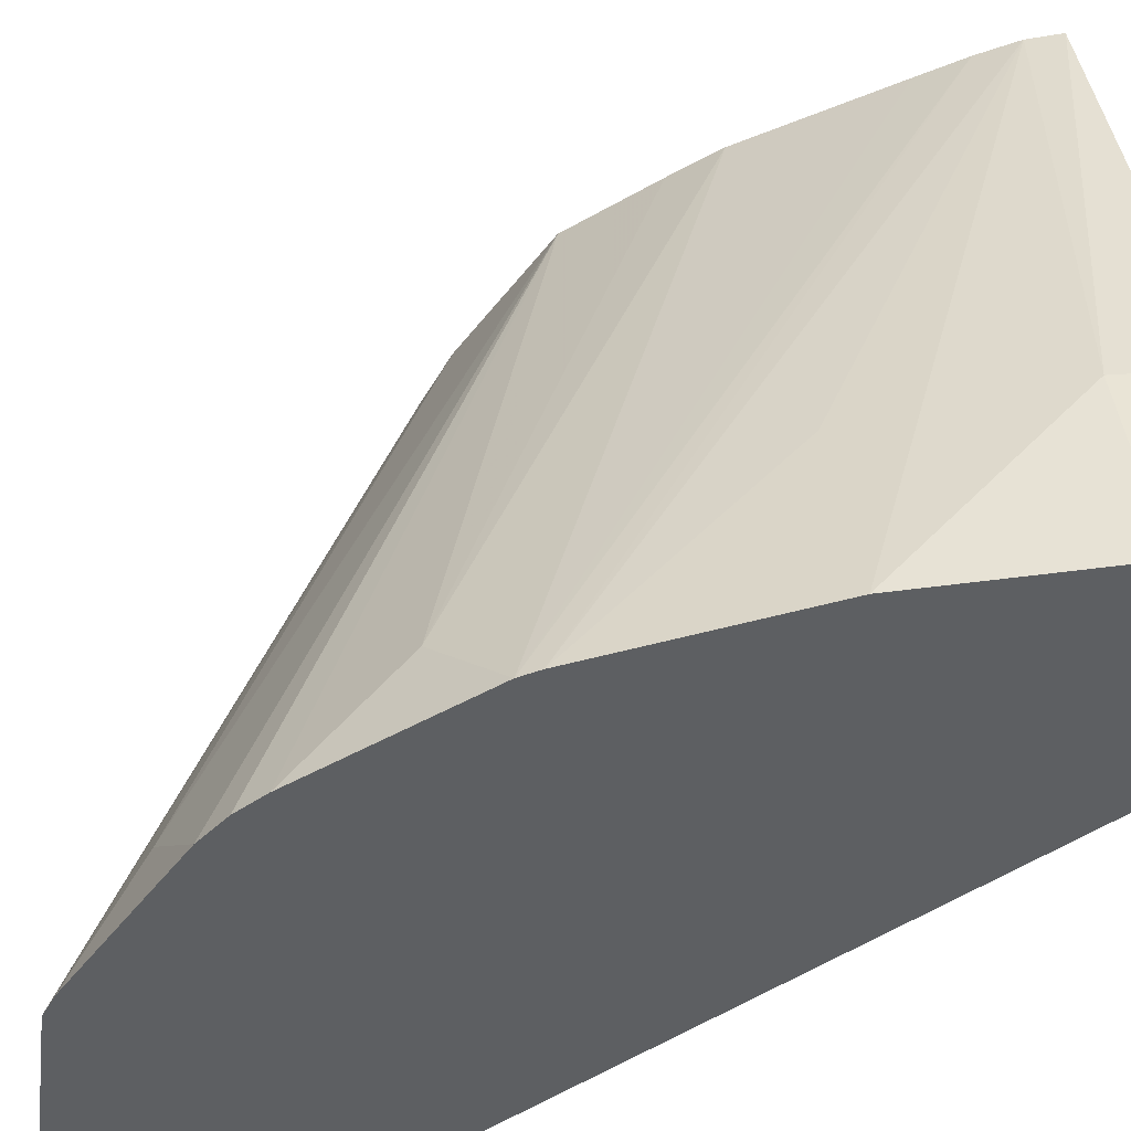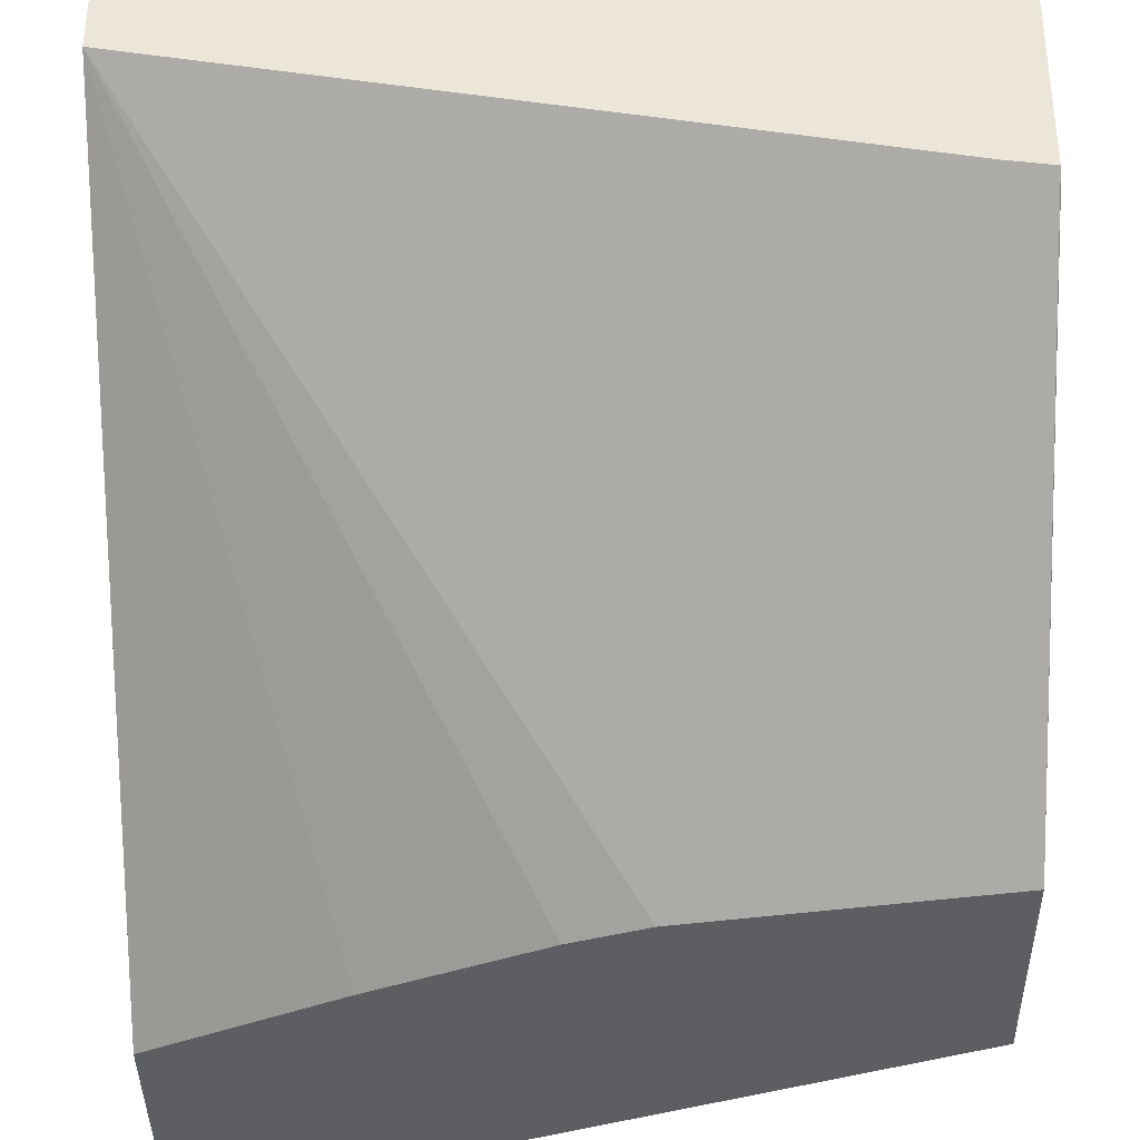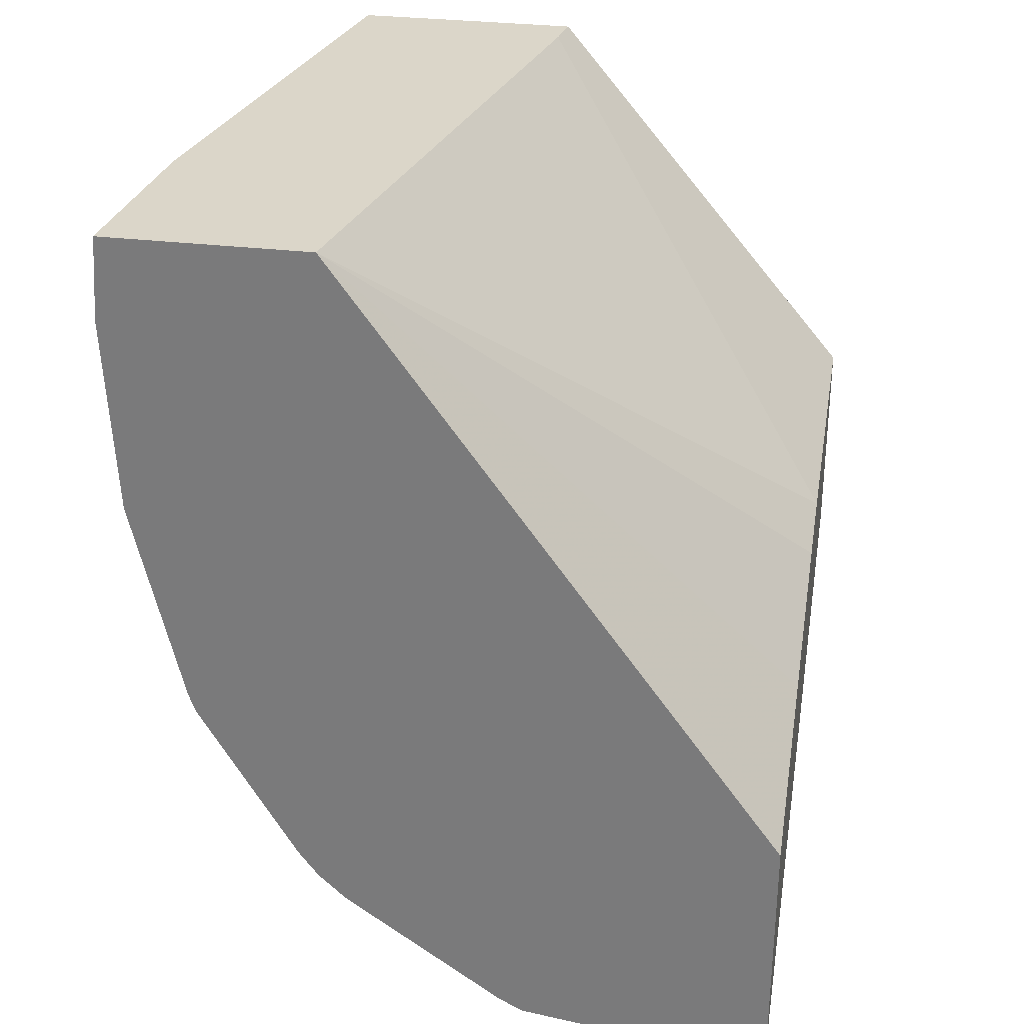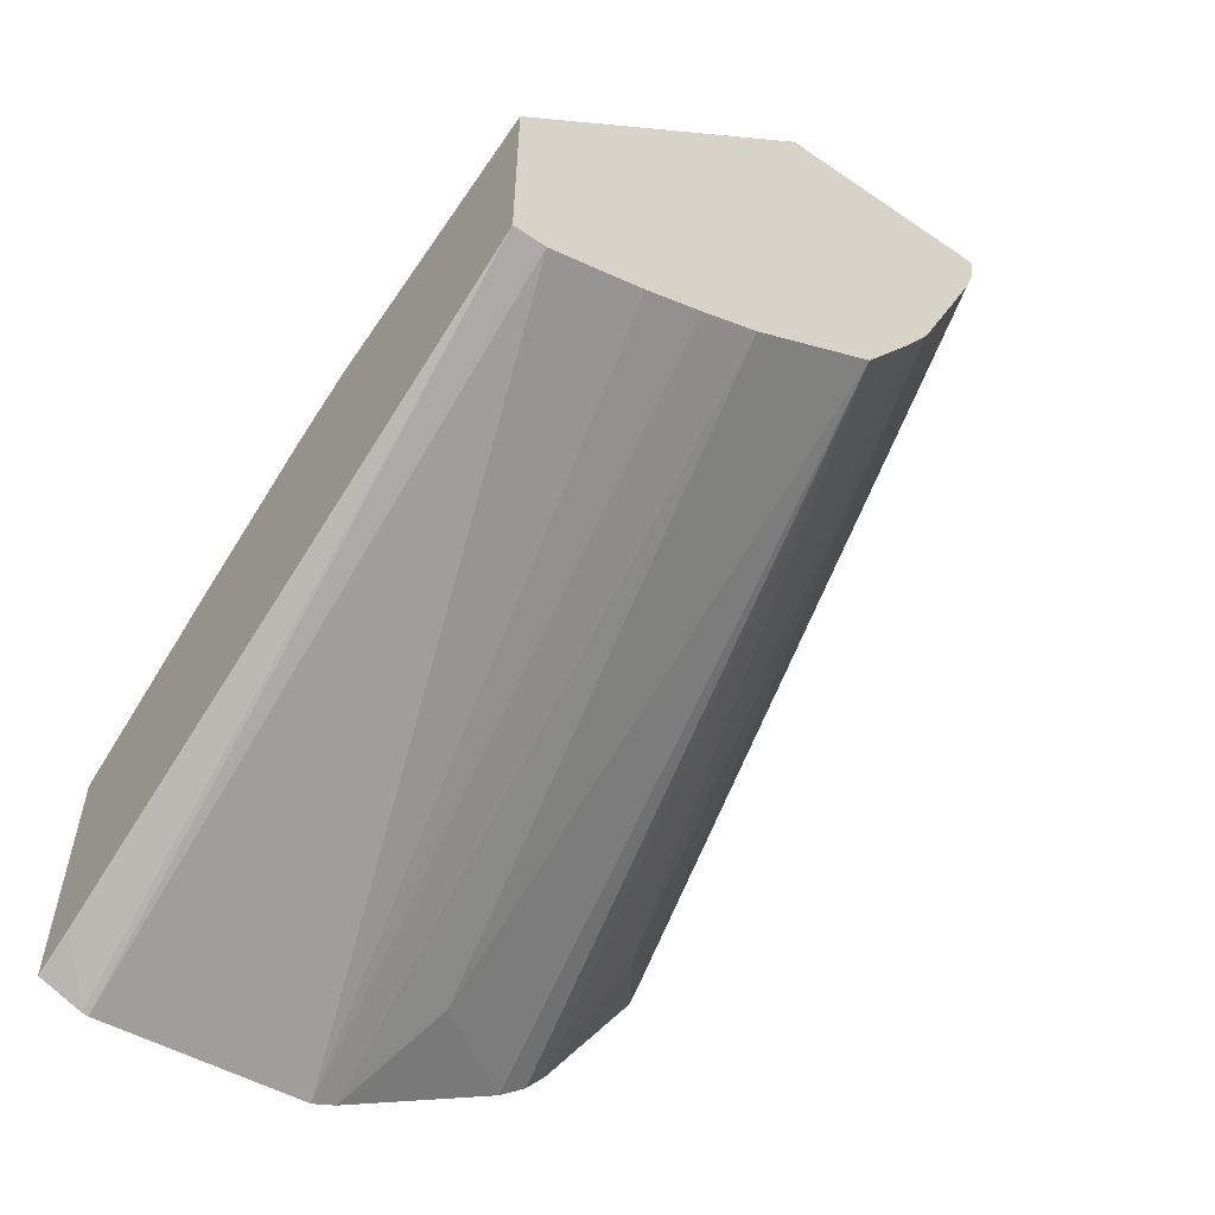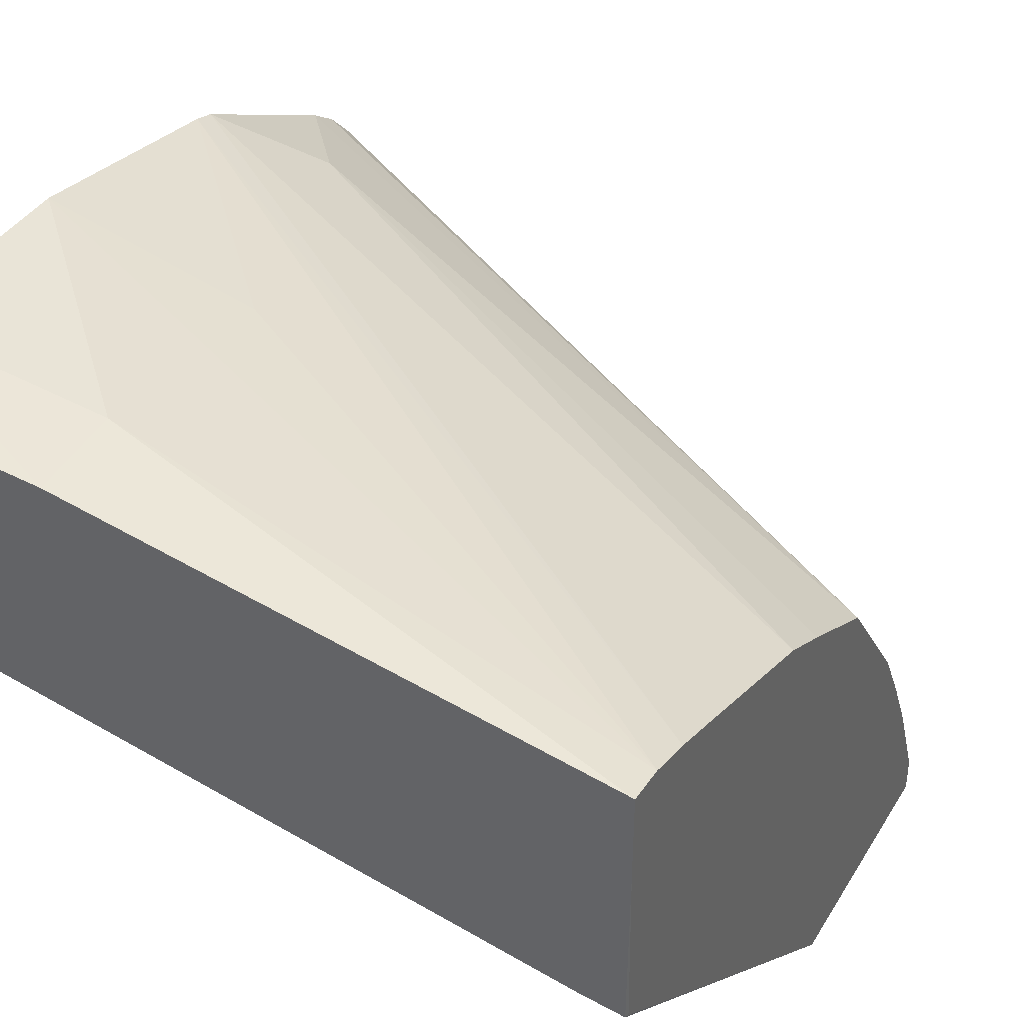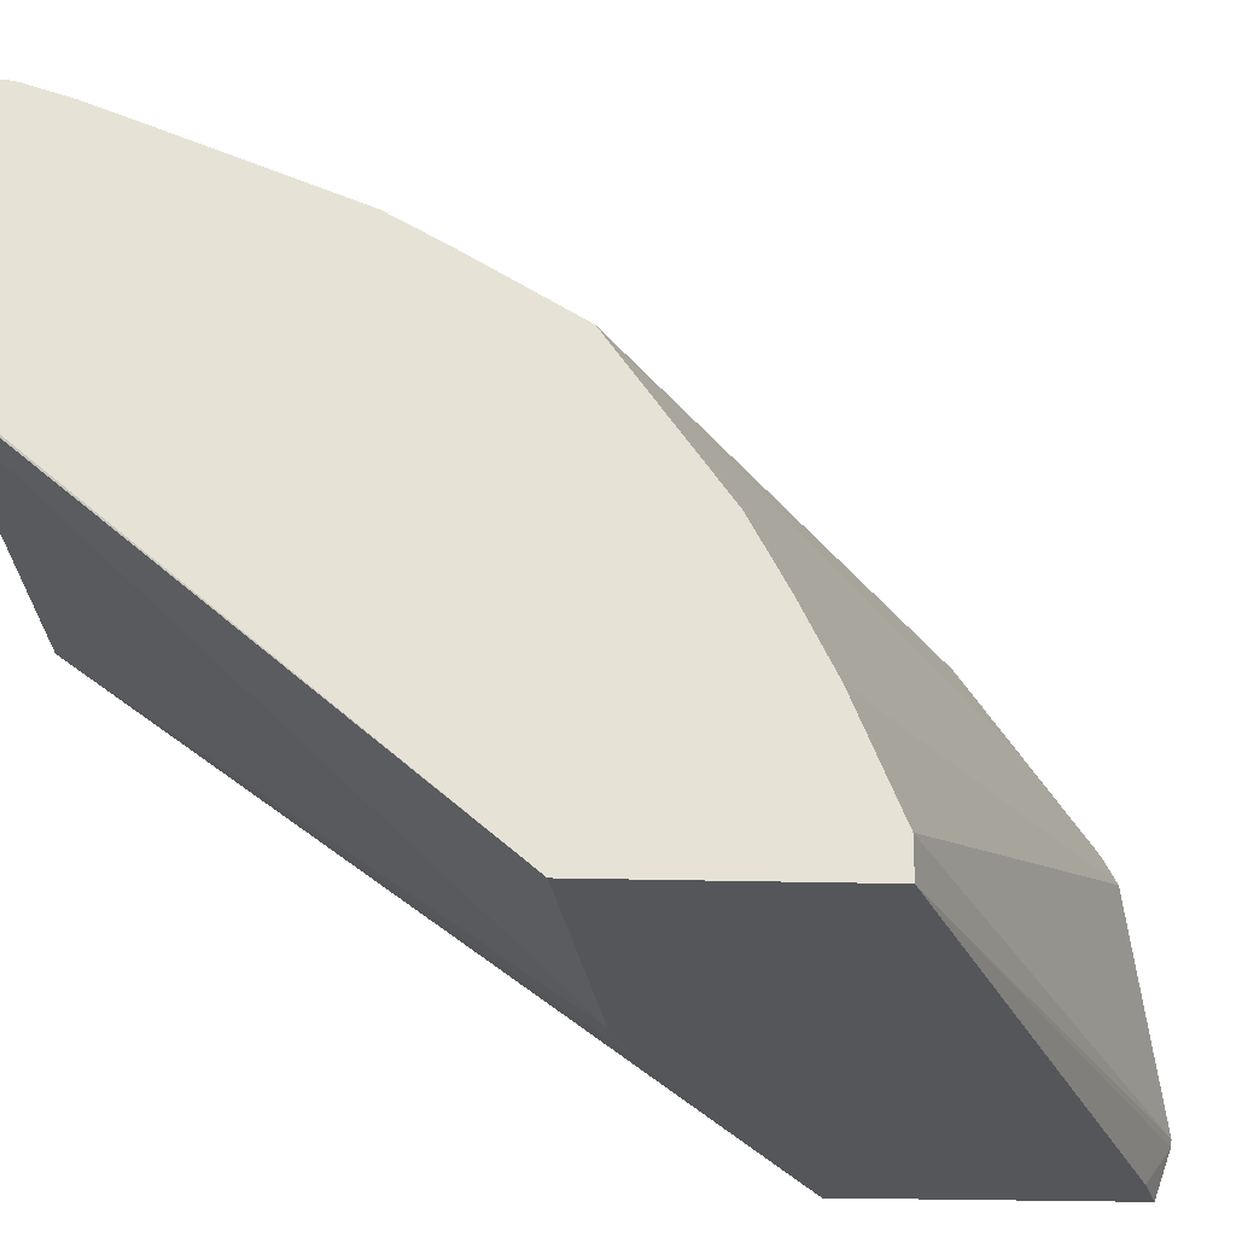
<metadata>
{"format":"obj","ext":"obj","renderer":"f3d","projection":"perspective","resolution":1024,"background":"white","views":[{"elev":47.9,"azim":83.9,"up":"+Z"},{"elev":-37.8,"azim":-179.4,"up":"+Z"},{"elev":30.1,"azim":100.1,"up":"+Y"},{"elev":-57.0,"azim":-125.6,"up":"+Y"},{"elev":41.4,"azim":-151.7,"up":"+Z"},{"elev":-25.5,"azim":-92.5,"up":"+Z"}]}
</metadata>
<code>
v -0.05639 0.1666 0.01015
v -0.05639 0.1668 0.01061
v -0.05639 0.1666 0.009988
v -0.05315 0.1653 0.01023
v -0.05315 0.1654 0.01125
v -0.05639 0.1668 0.01063
v -0.05337 0.1654 0.009988
v -0.05315 0.1653 0.0102
v -0.05639 0.1677 0.009988
v -0.05315 0.1655 0.01137
v -0.05639 0.167 0.0109
v -0.05315 0.1653 0.009988
v -0.05639 0.1696 0.01156
v -0.05639 0.1696 0.01157
v -0.0562 0.1696 0.0116
v -0.05507 0.1675 0.009988
v -0.05315 0.166 0.01217
v -0.05356 0.1658 0.01162
v -0.05639 0.1671 0.01119
v -0.05315 0.1666 0.009988
v -0.05639 0.1696 0.01231
v -0.05315 0.1696 0.01217
v -0.05474 0.1674 0.009988
v -0.05315 0.1661 0.01231
v -0.05639 0.1676 0.01183
v -0.05399 0.167 0.009988
v -0.05639 0.1696 0.0127
v -0.05315 0.1696 0.01317
v -0.05315 0.1663 0.01241
v -0.05639 0.168 0.01209
v -0.05355 0.1668 0.0126
v -0.05639 0.1694 0.01268
v -0.05408 0.1692 0.01311
v -0.05408 0.1696 0.01309
v -0.05315 0.1692 0.0132
v -0.05315 0.1671 0.01289
v -0.05639 0.1682 0.01223
v -0.05408 0.1682 0.01295
v -0.05315 0.1682 0.01315
v -0.05639 0.1692 0.01261
v -0.05315 0.1672 0.01292
v -0.05639 0.169 0.01252
f 1 2 6
f 1 6 11
f 1 11 19
f 1 19 25
f 1 25 30
f 1 30 37
f 1 37 42
f 1 42 40
f 1 40 32
f 1 32 27
f 1 27 21
f 1 21 13
f 1 13 9
f 1 9 3
f 1 3 4
f 1 4 5
f 1 5 2
f 2 5 6
f 3 7 8
f 3 8 4
f 3 9 16
f 3 16 23
f 3 23 26
f 3 26 20
f 3 20 12
f 3 12 7
f 4 8 12
f 4 12 20
f 4 20 22
f 4 22 28
f 4 28 35
f 4 35 39
f 4 39 41
f 4 41 36
f 4 36 29
f 4 29 24
f 4 24 17
f 4 17 10
f 4 10 5
f 5 10 11
f 5 11 6
f 7 12 8
f 9 13 14
f 9 14 15
f 9 15 16
f 10 17 18
f 10 18 19
f 10 19 11
f 13 21 14
f 14 21 27
f 14 27 34
f 14 34 28
f 14 28 22
f 14 22 15
f 15 22 16
f 16 22 23
f 17 24 25
f 17 25 18
f 18 25 19
f 20 26 22
f 22 26 23
f 24 29 25
f 25 29 31
f 25 31 30
f 27 32 33
f 27 33 34
f 28 34 35
f 29 36 31
f 30 31 37
f 31 36 37
f 32 38 39
f 32 39 33
f 32 40 41
f 32 41 38
f 33 35 34
f 33 39 35
f 36 41 40
f 36 40 42
f 36 42 37
f 38 41 39

</code>
